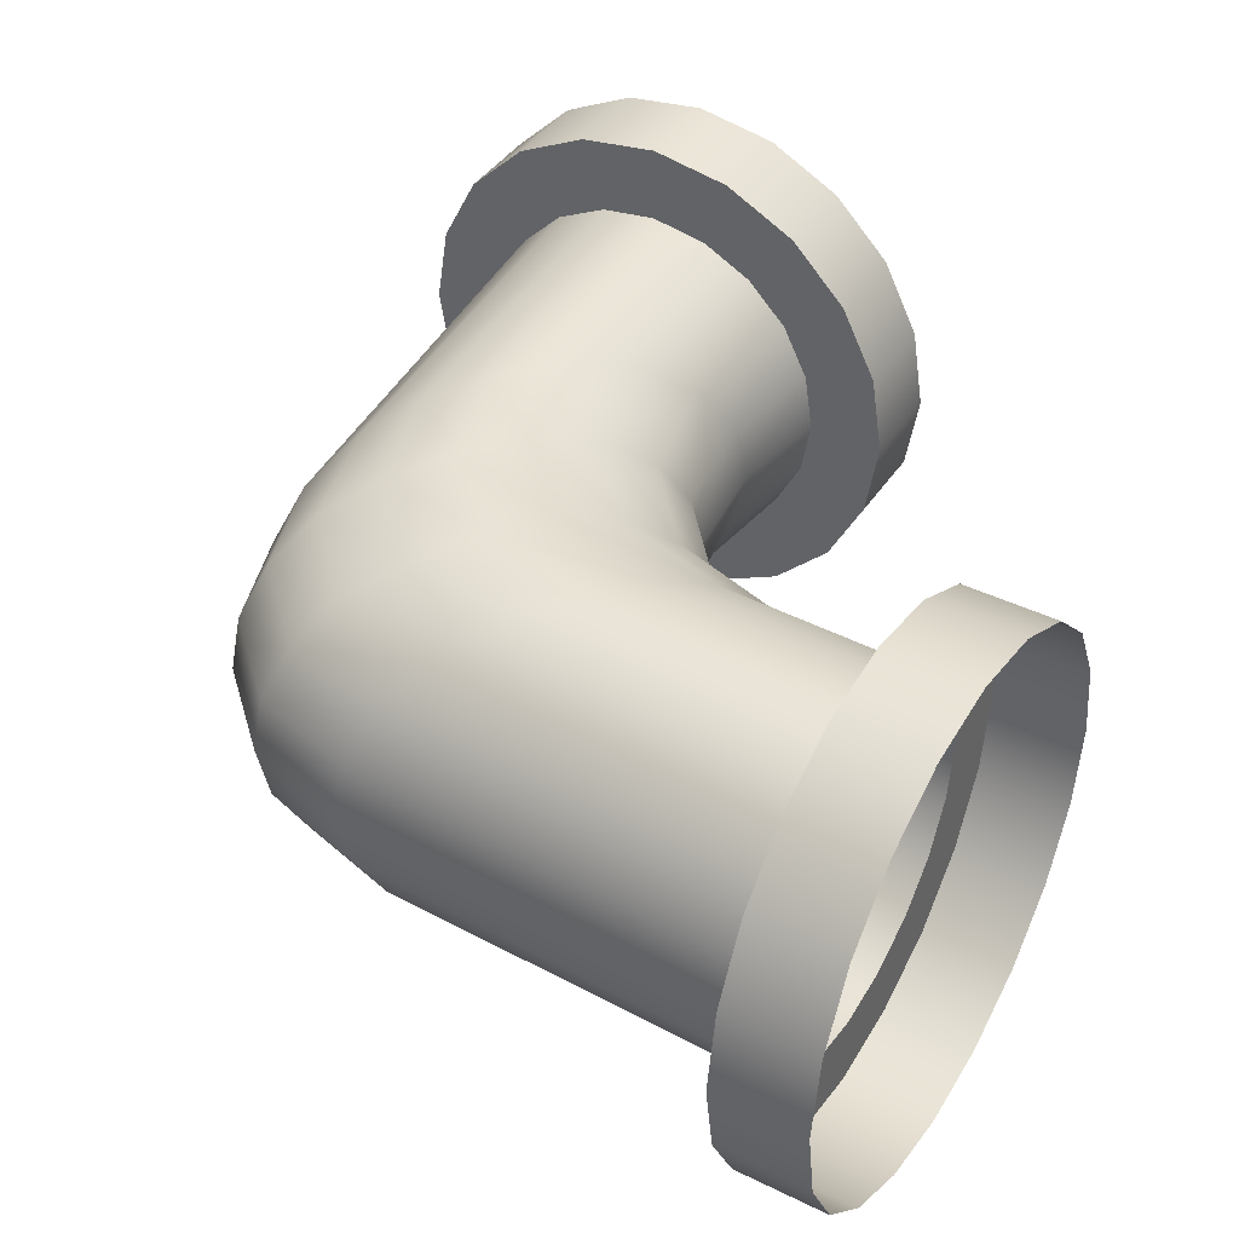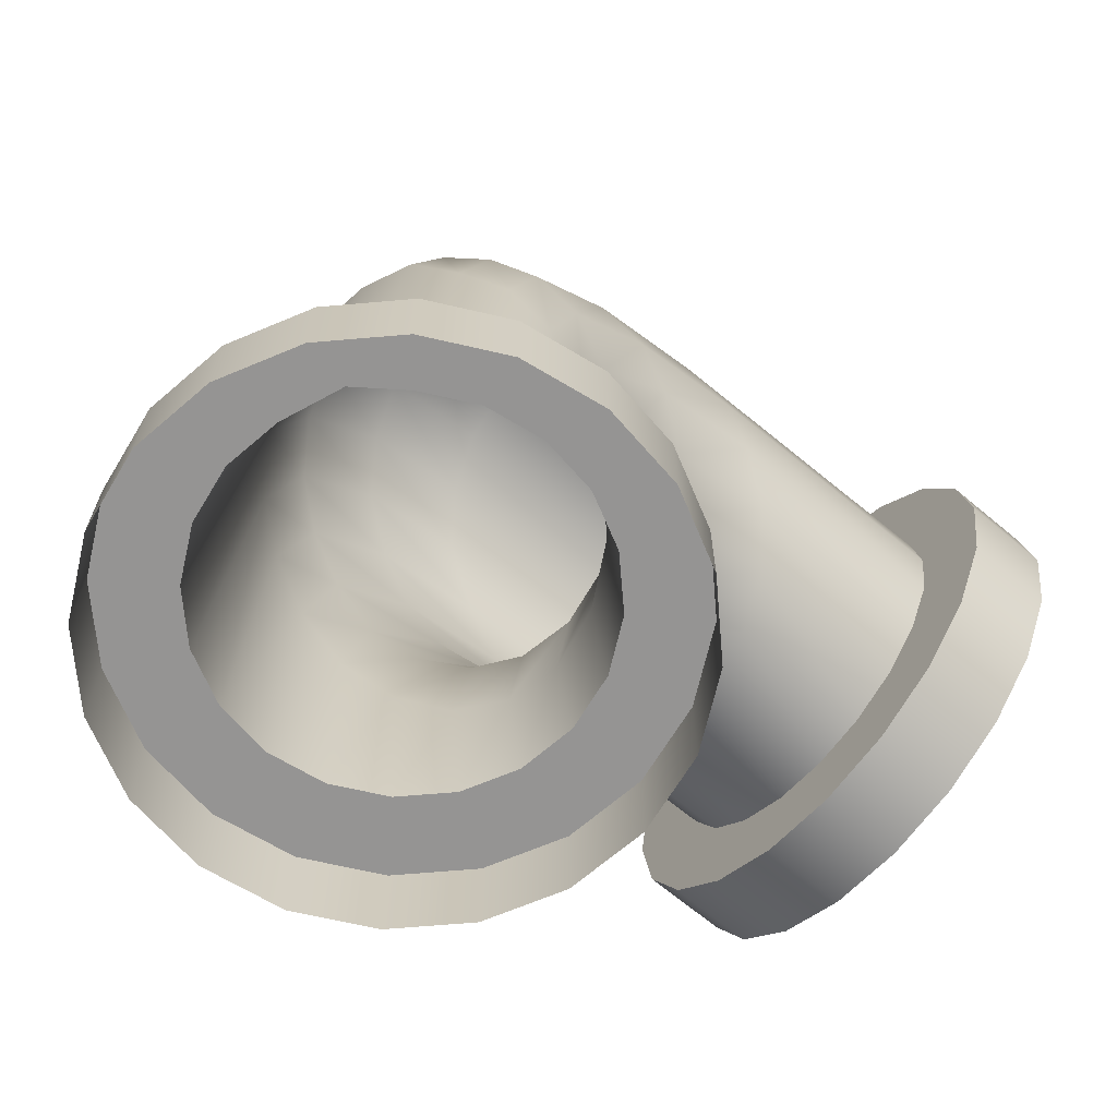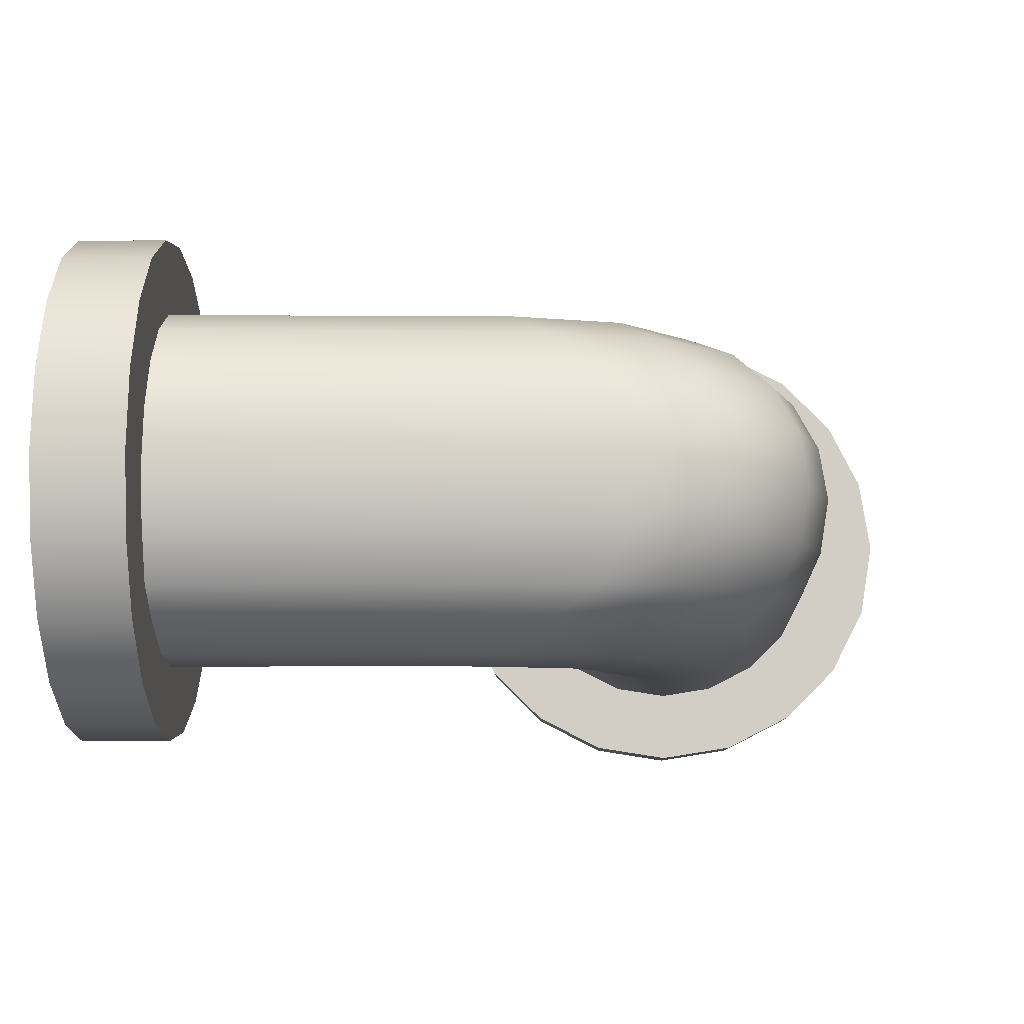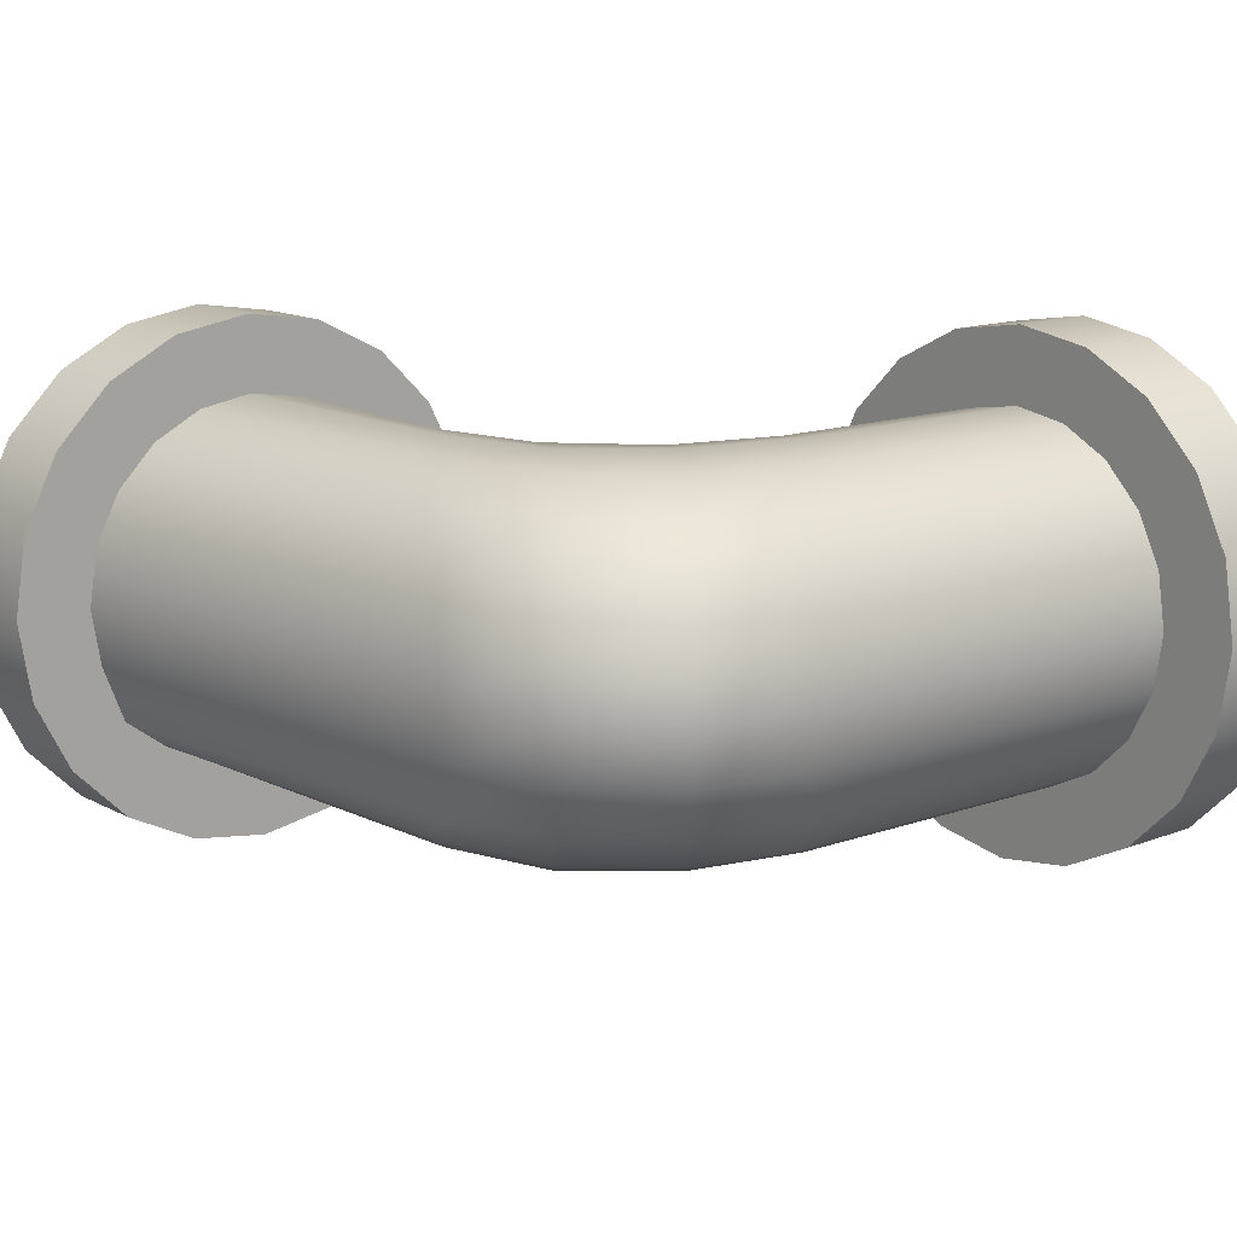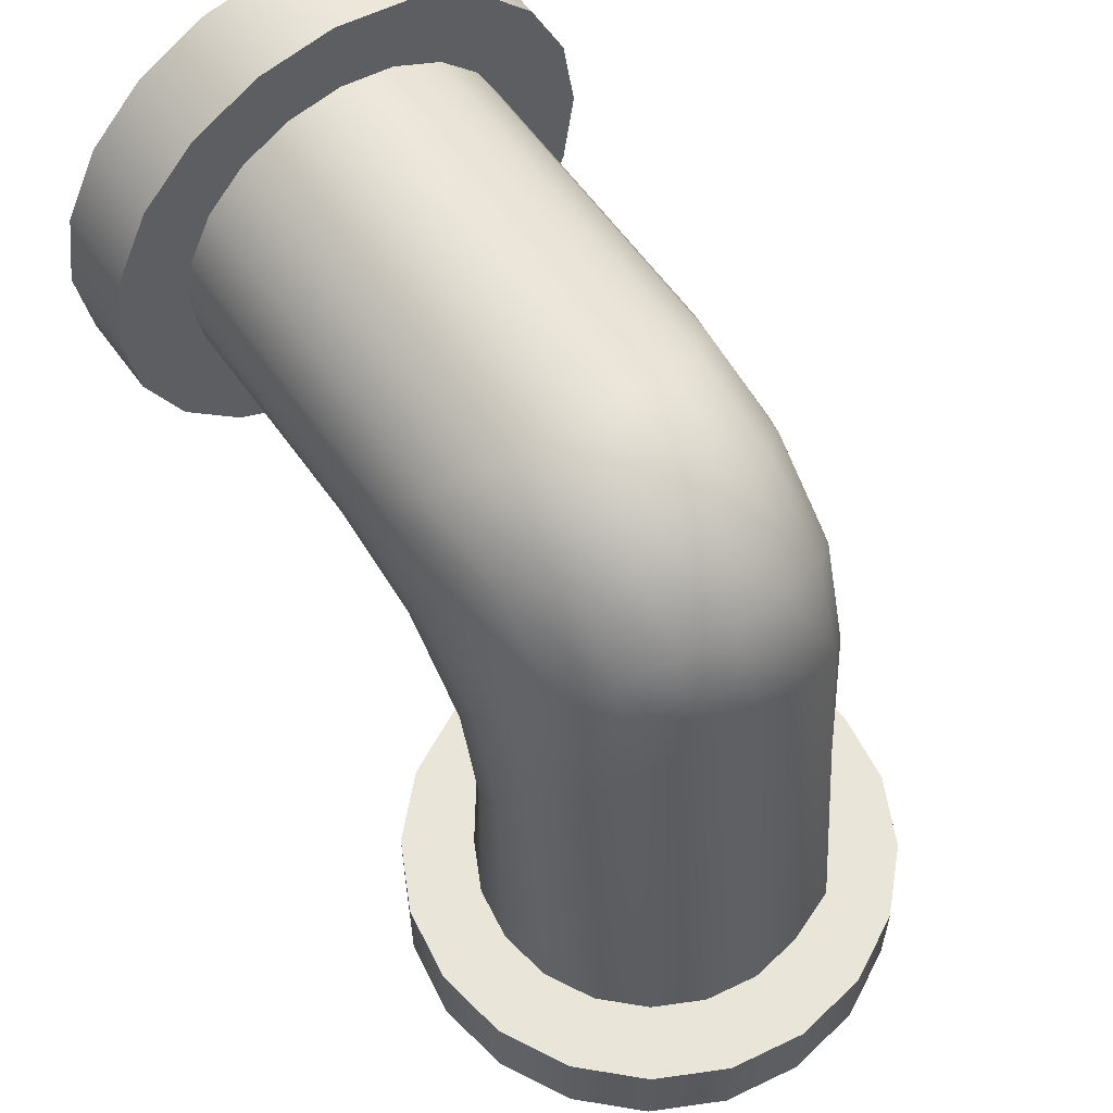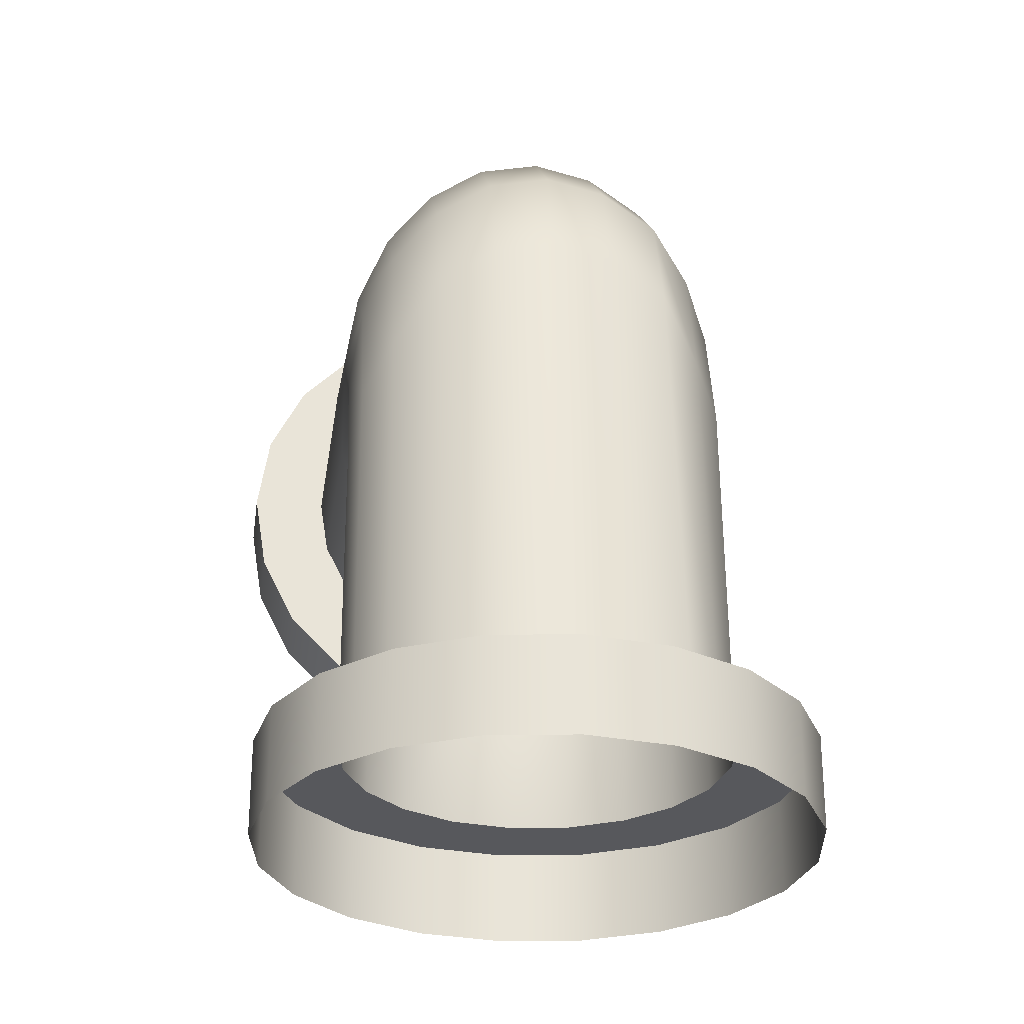
<metadata>
{"format":"obj","ext":"obj","renderer":"f3d","projection":"perspective","resolution":1024,"background":"white","views":[{"elev":41.6,"azim":30.8,"up":"+Y"},{"elev":-67.2,"azim":-40.1,"up":"+Z"},{"elev":-8.1,"azim":-88.1,"up":"+Y"},{"elev":13.9,"azim":-40.2,"up":"+Y"},{"elev":58.0,"azim":-125.3,"up":"+Z"},{"elev":-28.6,"azim":-97.8,"up":"+Z"}]}
</metadata>
<code>
g default
v 0.7947 1.953 4.965
v 0.7948 1.868 5.008
v 0.7949 1.801 5.075
v 0.7951 1.758 5.16
v 0.7952 1.743 5.253
v 0.7954 1.758 5.347
v 0.7955 1.801 5.432
v 0.7957 1.868 5.499
v 0.7957 1.953 5.542
v 0.7958 2.046 5.557
v 0.7957 2.14 5.542
v 0.7957 2.225 5.499
v 0.7955 2.292 5.432
v 0.7954 2.335 5.347
v 0.7952 2.35 5.253
v 0.7951 2.335 5.16
v 0.7949 2.292 5.075
v 0.7948 2.225 5.008
v 0.7947 2.14 4.965
v 0.7947 2.046 4.95
v 0.2475 1.953 4.388
v 0.2043 1.868 4.388
v 0.1372 1.801 4.388
v 0.05258 1.758 4.388
v -0.04121 1.743 4.388
v -0.135 1.758 4.388
v -0.2196 1.801 4.388
v -0.2923 1.855 4.388
v -0.3299 1.953 4.388
v -0.3447 2.046 4.388
v -0.3299 2.14 4.388
v -0.2868 2.225 4.388
v -0.2196 2.292 4.388
v -0.135 2.335 4.388
v -0.04121 2.35 4.388
v 0.05258 2.335 4.388
v 0.1372 2.292 4.388
v 0.2043 2.225 4.388
v 0.2475 2.14 4.388
v 0.2623 2.046 4.388
v 0.7945 1.913 4.844
v 0.7946 1.793 4.905
v 0.7948 1.698 5
v 0.795 1.637 5.12
v 0.7952 1.616 5.253
v 0.7955 1.637 5.386
v 0.7957 1.698 5.506
v 0.7958 1.793 5.601
v 0.796 1.913 5.663
v 0.796 2.046 5.684
v 0.796 2.179 5.663
v 0.7958 2.299 5.601
v 0.7957 2.394 5.506
v 0.7955 2.456 5.386
v 0.7952 2.477 5.253
v 0.795 2.456 5.12
v 0.7948 2.394 5
v 0.7946 2.299 4.905
v 0.7945 2.179 4.844
v 0.7945 2.046 4.823
v 0.368 1.913 4.388
v 0.3069 1.793 4.388
v 0.2117 1.698 4.388
v 0.09176 1.637 4.388
v -0.04121 1.616 4.388
v -0.1742 1.637 4.388
v -0.2941 1.698 4.388
v -0.3893 1.793 4.388
v -0.4505 1.913 4.388
v -0.4715 2.046 4.388
v -0.4505 2.179 4.388
v -0.3893 2.299 4.388
v -0.2941 2.394 4.388
v -0.1742 2.456 4.388
v -0.04121 2.477 4.388
v 0.09176 2.456 4.388
v 0.2117 2.394 4.388
v 0.3069 2.299 4.388
v 0.368 2.179 4.388
v 0.3891 2.046 4.388
v 0.9437 1.913 4.844
v 0.9438 1.793 4.905
v 0.944 1.698 5
v 0.9442 1.637 5.12
v 0.9444 1.616 5.253
v 0.9447 1.637 5.386
v 0.9449 1.698 5.506
v 0.945 1.793 5.601
v 0.9452 1.913 5.662
v 0.9452 2.046 5.683
v 0.9452 2.179 5.662
v 0.945 2.299 5.601
v 0.9449 2.394 5.506
v 0.9447 2.456 5.386
v 0.9444 2.477 5.253
v 0.9442 2.456 5.12
v 0.944 2.394 5
v 0.9438 2.299 4.905
v 0.9437 2.179 4.844
v 0.9437 2.046 4.823
v 0.368 1.913 4.239
v 0.3069 1.793 4.239
v 0.2117 1.698 4.239
v 0.09176 1.637 4.239
v -0.04121 1.616 4.239
v -0.1742 1.637 4.239
v -0.2941 1.698 4.239
v -0.3893 1.793 4.239
v -0.4505 1.913 4.239
v -0.4715 2.046 4.239
v -0.4505 2.179 4.239
v -0.3893 2.299 4.239
v -0.2941 2.394 4.239
v -0.1742 2.456 4.239
v -0.04121 2.477 4.239
v 0.09176 2.456 4.239
v 0.2117 2.394 4.239
v 0.3069 2.299 4.239
v 0.368 2.179 4.239
v 0.3891 2.046 4.239
v 0.5468 1.953 4.96
v 0.366 1.953 4.904
v 0.2439 1.953 4.759
v 0.2192 1.953 4.57
v 0.5137 1.868 5.002
v 0.3321 1.868 4.946
v 0.2074 1.868 4.802
v 0.1774 1.868 4.613
v 0.4621 1.801 5.066
v 0.2802 1.801 5.012
v 0.1524 1.801 4.87
v 0.1153 1.801 4.683
v 0.3978 1.758 5.148
v 0.2164 1.758 5.094
v 0.08617 1.758 4.956
v 0.04215 1.758 4.772
v 0.3525 1.743 5.238
v 0.1598 1.743 5.19
v 0.01909 1.743 5.069
v -0.03378 1.743 4.878
v 0.2794 1.758 5.328
v 0.0902 1.758 5.279
v -0.0496 1.758 5.158
v -0.106 1.758 4.971
v 0.1972 1.801 5.408
v 0.01956 1.801 5.356
v -0.1135 1.801 5.228
v -0.171 1.801 5.029
v 0.1471 1.866 5.472
v -0.02926 1.865 5.422
v -0.1626 1.863 5.295
v -0.2228 1.862 5.121
v 0.1173 1.953 5.513
v -0.05818 1.953 5.462
v -0.1911 1.953 5.336
v -0.2518 1.953 5.163
v 0.1065 2.046 5.527
v -0.06865 2.046 5.476
v -0.2015 2.046 5.351
v -0.2625 2.046 5.178
v 0.1174 2.14 5.513
v -0.05816 2.14 5.462
v -0.1911 2.14 5.336
v -0.2518 2.14 5.163
v 0.1484 2.225 5.472
v -0.0279 2.225 5.421
v -0.1609 2.225 5.294
v -0.2205 2.225 5.12
v -0.171 2.292 5.029
v -0.1135 2.292 5.228
v 0.01948 2.292 5.356
v 0.197 2.292 5.408
v -0.106 2.335 4.971
v -0.0496 2.335 5.158
v 0.0902 2.335 5.279
v 0.2794 2.335 5.328
v 0.3525 2.35 5.238
v 0.1598 2.35 5.19
v 0.01909 2.35 5.069
v -0.03378 2.35 4.878
v 0.3978 2.335 5.148
v 0.2164 2.335 5.094
v 0.08617 2.335 4.956
v 0.04215 2.335 4.772
v 0.4621 2.292 5.066
v 0.2802 2.292 5.012
v 0.1524 2.292 4.87
v 0.1153 2.292 4.683
v 0.5137 2.225 5.002
v 0.3321 2.225 4.946
v 0.2074 2.225 4.802
v 0.1774 2.225 4.613
v 0.5468 2.14 4.96
v 0.366 2.14 4.904
v 0.244 2.14 4.758
v 0.2195 2.14 4.569
v 0.5582 2.046 4.945
v 0.3778 2.046 4.889
v 0.2569 2.046 4.743
v 0.2344 2.046 4.554
g cano_reto1
f 2 1 41 42
f 3 2 42 43
f 4 3 43 44
f 5 4 44 45
f 6 5 45 46
f 7 6 46 47
f 8 7 47 48
f 9 8 48 49
f 10 9 49 50
f 11 10 50 51
f 12 11 51 52
f 13 12 52 53
f 14 13 53 54
f 15 14 54 55
f 16 15 55 56
f 17 16 56 57
f 18 17 57 58
f 19 18 58 59
f 20 19 59 60
f 1 20 60 41
f 21 22 62 61
f 22 23 63 62
f 23 24 64 63
f 24 25 65 64
f 25 26 66 65
f 26 27 67 66
f 27 28 68 67
f 28 29 69 68
f 29 30 70 69
f 30 31 71 70
f 31 32 72 71
f 32 33 73 72
f 33 34 74 73
f 34 35 75 74
f 35 36 76 75
f 36 37 77 76
f 37 38 78 77
f 38 39 79 78
f 39 40 80 79
f 40 21 61 80
f 42 41 81 82
f 43 42 82 83
f 44 43 83 84
f 45 44 84 85
f 46 45 85 86
f 47 46 86 87
f 48 47 87 88
f 49 48 88 89
f 50 49 89 90
f 51 50 90 91
f 52 51 91 92
f 53 52 92 93
f 54 53 93 94
f 55 54 94 95
f 56 55 95 96
f 57 56 96 97
f 58 57 97 98
f 59 58 98 99
f 60 59 99 100
f 41 60 100 81
f 61 62 102 101
f 62 63 103 102
f 63 64 104 103
f 64 65 105 104
f 65 66 106 105
f 66 67 107 106
f 67 68 108 107
f 68 69 109 108
f 69 70 110 109
f 70 71 111 110
f 71 72 112 111
f 72 73 113 112
f 73 74 114 113
f 74 75 115 114
f 75 76 116 115
f 76 77 117 116
f 77 78 118 117
f 78 79 119 118
f 79 80 120 119
f 80 61 101 120
f 168 167 170 169
f 167 166 171 170
f 166 165 172 171
f 128 22 21 124
f 132 23 22 128
f 136 24 23 132
f 140 25 24 136
f 144 26 25 140
f 148 27 26 144
f 152 28 27 148
f 156 29 28 152
f 160 30 29 156
f 164 31 30 160
f 188 37 36 184
f 192 38 37 188
f 196 39 38 192
f 200 40 39 196
f 124 21 40 200
f 184 36 35 180
f 168 32 31 164
f 33 32 168 169
f 34 33 169 173
f 180 35 34 173
f 125 121 1 2
f 129 125 2 3
f 133 129 3 4
f 137 133 4 5
f 141 137 5 6
f 145 141 6 7
f 149 145 7 8
f 153 149 8 9
f 157 153 9 10
f 11 161 157 10
f 12 165 161 11
f 13 172 165 12
f 14 176 172 13
f 177 176 14 15
f 16 181 177 15
f 185 181 16 17
f 189 185 17 18
f 193 189 18 19
f 197 193 19 20
f 121 197 20 1
f 123 124 200 199
f 121 122 198 197
f 122 123 199 198
f 124 123 127 128
f 123 122 126 127
f 122 121 125 126
f 128 127 131 132
f 127 126 130 131
f 126 125 129 130
f 132 131 135 136
f 131 130 134 135
f 130 129 133 134
f 136 135 139 140
f 135 134 138 139
f 134 133 137 138
f 140 139 143 144
f 139 138 142 143
f 138 137 141 142
f 144 143 147 148
f 143 142 146 147
f 142 141 145 146
f 148 147 151 152
f 147 146 150 151
f 146 145 149 150
f 152 151 155 156
f 151 150 154 155
f 150 149 153 154
f 156 155 159 160
f 155 154 158 159
f 154 153 157 158
f 160 159 163 164
f 159 158 162 163
f 158 157 161 162
f 164 163 167 168
f 163 162 166 167
f 162 161 165 166
f 171 172 176 175
f 169 170 174 173
f 170 171 175 174
f 173 174 179 180
f 174 175 178 179
f 175 176 177 178
f 180 179 183 184
f 179 178 182 183
f 178 177 181 182
f 184 183 187 188
f 183 182 186 187
f 182 181 185 186
f 188 187 191 192
f 187 186 190 191
f 186 185 189 190
f 192 191 195 196
f 191 190 194 195
f 190 189 193 194
f 196 195 199 200
f 195 194 198 199
f 194 193 197 198

</code>
